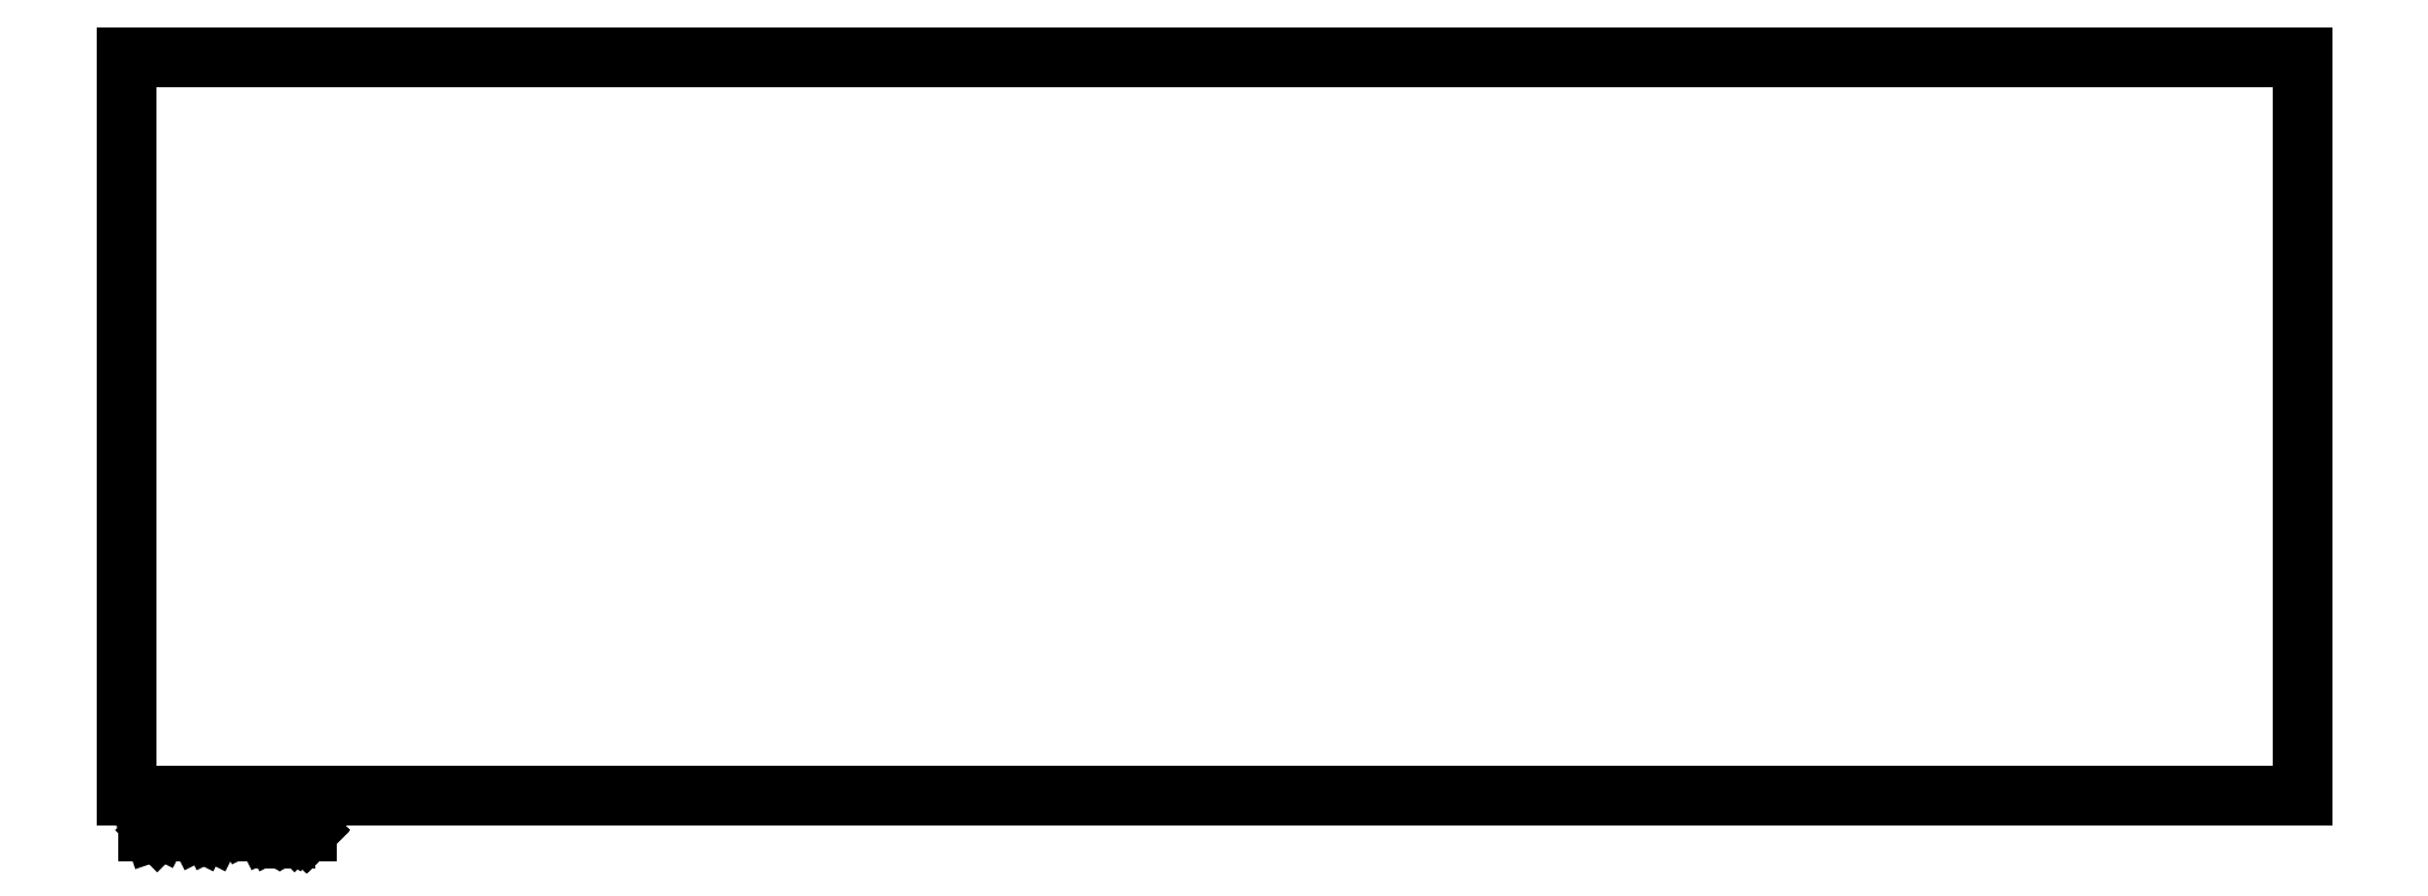
<metadata>
{"format":"dxf","ext":"dxf","renderer":"ezdxf+matplotlib","layout":"modelspace","background":"white","min_lineweight":24,"dpi":150}
</metadata>
<code>
0
SECTION
2
ENTITIES
0
LINE
8
BLACK
10
1.181
20
-6.063
11
1.181
21
-9.843
0
LINE
8
BLACK
10
12.32
20
-6.063
11
1.181
21
-6.063
0
LINE
8
BLACK
10
12.32
20
-9.843
11
12.32
21
-6.063
0
LINE
8
BLACK
10
1.181
20
-9.843
11
12.32
21
-9.843
0
LINE
8
BLACK
10
1.293
20
-10.03
11
1.293
21
-9.909
0
LINE
8
BLACK
10
1.293
20
-9.909
11
1.321
21
-9.909
0
LINE
8
BLACK
10
1.321
20
-9.909
11
1.338
21
-9.914
0
LINE
8
BLACK
10
1.338
20
-9.914
11
1.349
21
-9.926
0
LINE
8
BLACK
10
1.349
20
-9.926
11
1.355
21
-9.937
0
LINE
8
BLACK
10
1.355
20
-9.937
11
1.36
21
-9.959
0
LINE
8
BLACK
10
1.36
20
-9.959
11
1.36
21
-9.976
0
LINE
8
BLACK
10
1.36
20
-9.976
11
1.355
21
-9.999
0
LINE
8
BLACK
10
1.355
20
-9.999
11
1.349
21
-10.01
0
LINE
8
BLACK
10
1.349
20
-10.01
11
1.338
21
-10.02
0
LINE
8
BLACK
10
1.338
20
-10.02
11
1.321
21
-10.03
0
LINE
8
BLACK
10
1.321
20
-10.03
11
1.293
21
-10.03
0
LINE
8
BLACK
10
1.411
20
-10.03
11
1.411
21
-9.948
0
LINE
8
BLACK
10
1.411
20
-9.971
11
1.417
21
-9.959
0
LINE
8
BLACK
10
1.417
20
-9.959
11
1.422
21
-9.954
0
LINE
8
BLACK
10
1.422
20
-9.954
11
1.433
21
-9.948
0
LINE
8
BLACK
10
1.433
20
-9.948
11
1.445
21
-9.948
0
LINE
8
BLACK
10
1.484
20
-10.03
11
1.484
21
-9.948
0
LINE
8
BLACK
10
1.484
20
-9.909
11
1.478
21
-9.914
0
LINE
8
BLACK
10
1.478
20
-9.914
11
1.484
21
-9.92
0
LINE
8
BLACK
10
1.484
20
-9.92
11
1.49
21
-9.914
0
LINE
8
BLACK
10
1.49
20
-9.914
11
1.484
21
-9.909
0
LINE
8
BLACK
10
1.484
20
-9.909
11
1.484
21
-9.92
0
LINE
8
BLACK
10
1.557
20
-10.03
11
1.546
21
-10.02
0
LINE
8
BLACK
10
1.546
20
-10.02
11
1.54
21
-10.01
0
LINE
8
BLACK
10
1.54
20
-10.01
11
1.54
21
-9.909
0
LINE
8
BLACK
10
1.619
20
-10.03
11
1.608
21
-10.02
0
LINE
8
BLACK
10
1.608
20
-10.02
11
1.602
21
-10.01
0
LINE
8
BLACK
10
1.602
20
-10.01
11
1.602
21
-9.909
0
LINE
8
BLACK
10
1.754
20
-10.03
11
1.754
21
-9.909
0
LINE
8
BLACK
10
1.754
20
-9.909
11
1.793
21
-9.993
0
LINE
8
BLACK
10
1.793
20
-9.993
11
1.833
21
-9.909
0
LINE
8
BLACK
10
1.833
20
-9.909
11
1.833
21
-10.03
0
LINE
8
BLACK
10
1.94
20
-10.03
11
1.94
21
-9.965
0
LINE
8
BLACK
10
1.94
20
-9.965
11
1.934
21
-9.954
0
LINE
8
BLACK
10
1.934
20
-9.954
11
1.923
21
-9.948
0
LINE
8
BLACK
10
1.923
20
-9.948
11
1.9
21
-9.948
0
LINE
8
BLACK
10
1.9
20
-9.948
11
1.889
21
-9.954
0
LINE
8
BLACK
10
1.94
20
-10.02
11
1.928
21
-10.03
0
LINE
8
BLACK
10
1.928
20
-10.03
11
1.9
21
-10.03
0
LINE
8
BLACK
10
1.9
20
-10.03
11
1.889
21
-10.02
0
LINE
8
BLACK
10
1.889
20
-10.02
11
1.883
21
-10.01
0
LINE
8
BLACK
10
1.883
20
-10.01
11
1.883
21
-9.999
0
LINE
8
BLACK
10
1.883
20
-9.999
11
1.889
21
-9.987
0
LINE
8
BLACK
10
1.889
20
-9.987
11
1.9
21
-9.982
0
LINE
8
BLACK
10
1.9
20
-9.982
11
1.928
21
-9.982
0
LINE
8
BLACK
10
1.928
20
-9.982
11
1.94
21
-9.976
0
LINE
8
BLACK
10
1.996
20
-9.948
11
1.996
21
-10.07
0
LINE
8
BLACK
10
1.996
20
-9.954
11
2.007
21
-9.948
0
LINE
8
BLACK
10
2.007
20
-9.948
11
2.03
21
-9.948
0
LINE
8
BLACK
10
2.03
20
-9.948
11
2.041
21
-9.954
0
LINE
8
BLACK
10
2.041
20
-9.954
11
2.047
21
-9.959
0
LINE
8
BLACK
10
2.047
20
-9.959
11
2.052
21
-9.971
0
LINE
8
BLACK
10
2.052
20
-9.971
11
2.052
21
-10
0
LINE
8
BLACK
10
2.052
20
-10
11
2.047
21
-10.02
0
LINE
8
BLACK
10
2.047
20
-10.02
11
2.041
21
-10.02
0
LINE
8
BLACK
10
2.041
20
-10.02
11
2.03
21
-10.03
0
LINE
8
BLACK
10
2.03
20
-10.03
11
2.007
21
-10.03
0
LINE
8
BLACK
10
2.007
20
-10.03
11
1.996
21
-10.02
0
LINE
8
BLACK
10
2.103
20
-10.02
11
2.108
21
-10.02
0
LINE
8
BLACK
10
2.108
20
-10.02
11
2.103
21
-10.03
0
LINE
8
BLACK
10
2.103
20
-10.03
11
2.097
21
-10.02
0
LINE
8
BLACK
10
2.097
20
-10.02
11
2.103
21
-10.02
0
LINE
8
BLACK
10
2.103
20
-10.02
11
2.103
21
-10.03
0
LINE
8
BLACK
10
2.103
20
-9.954
11
2.108
21
-9.959
0
LINE
8
BLACK
10
2.108
20
-9.959
11
2.103
21
-9.965
0
LINE
8
BLACK
10
2.103
20
-9.965
11
2.097
21
-9.959
0
LINE
8
BLACK
10
2.097
20
-9.959
11
2.103
21
-9.954
0
LINE
8
BLACK
10
2.103
20
-9.954
11
2.103
21
-9.965
0
ENDSEC
0
EOF

</code>
